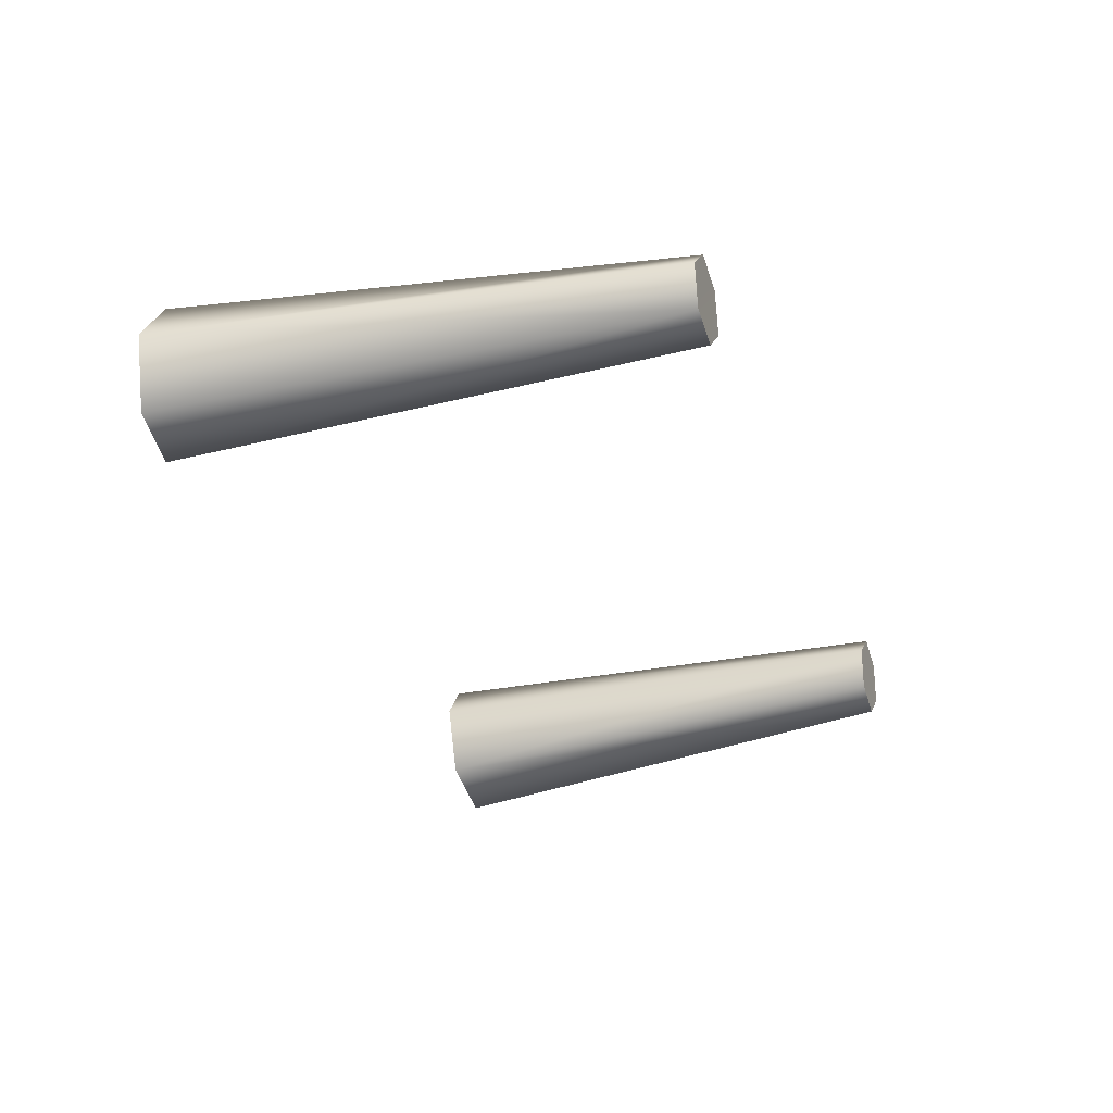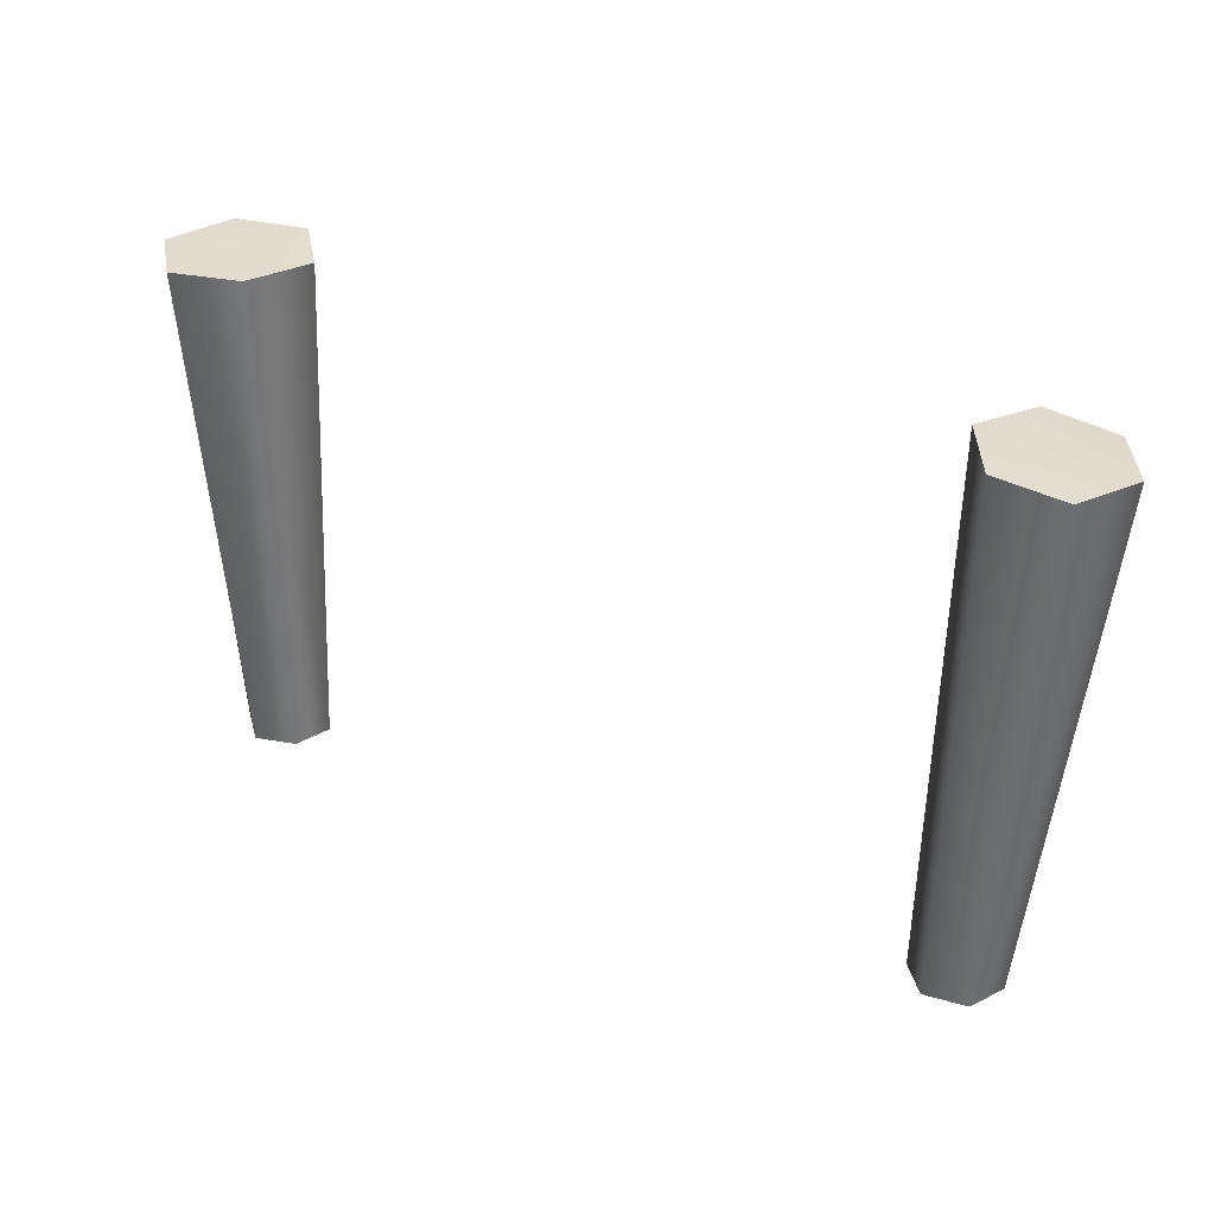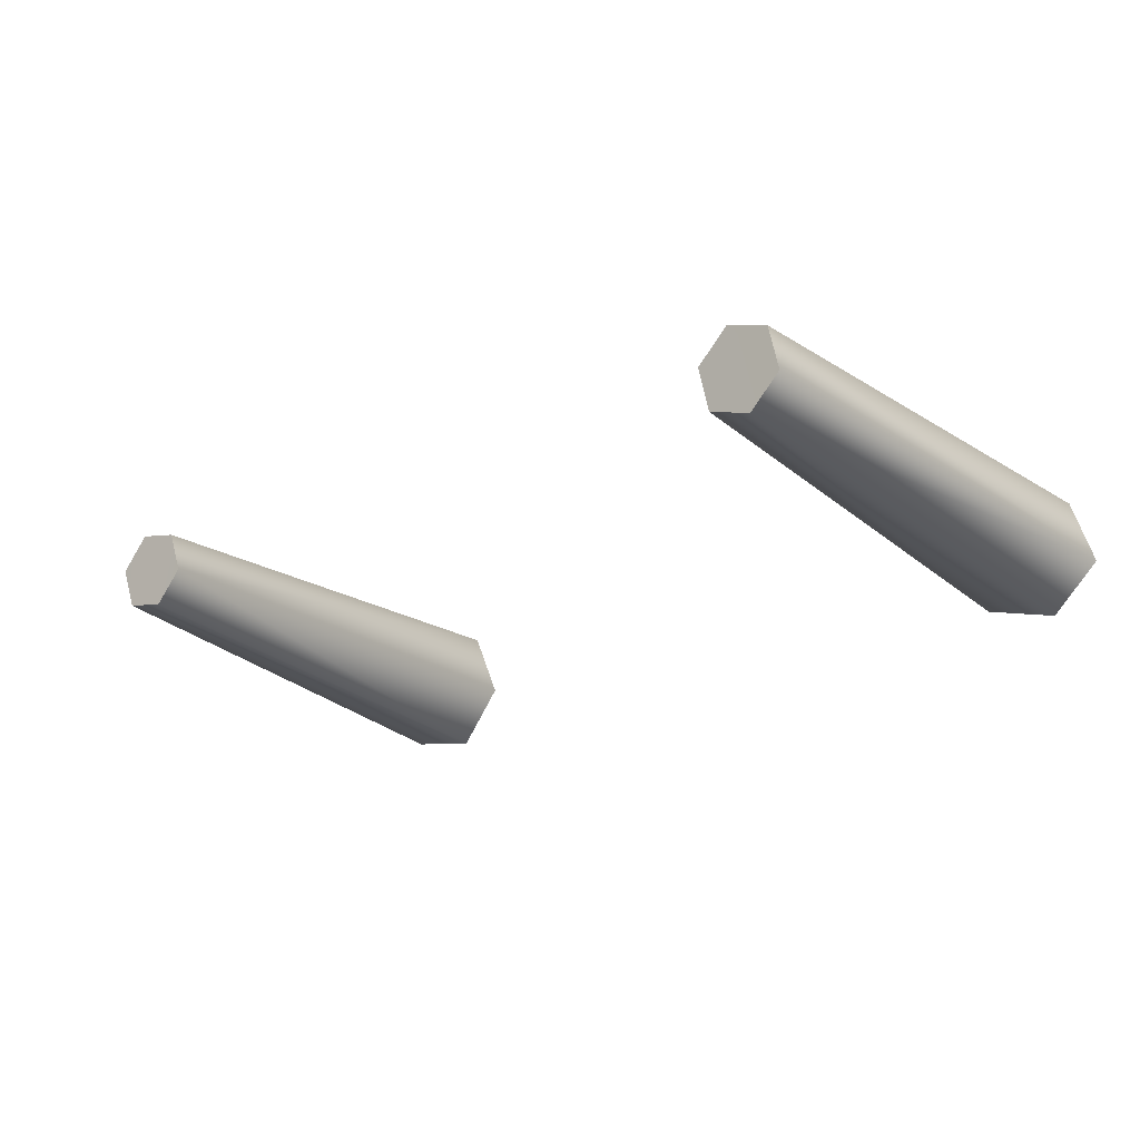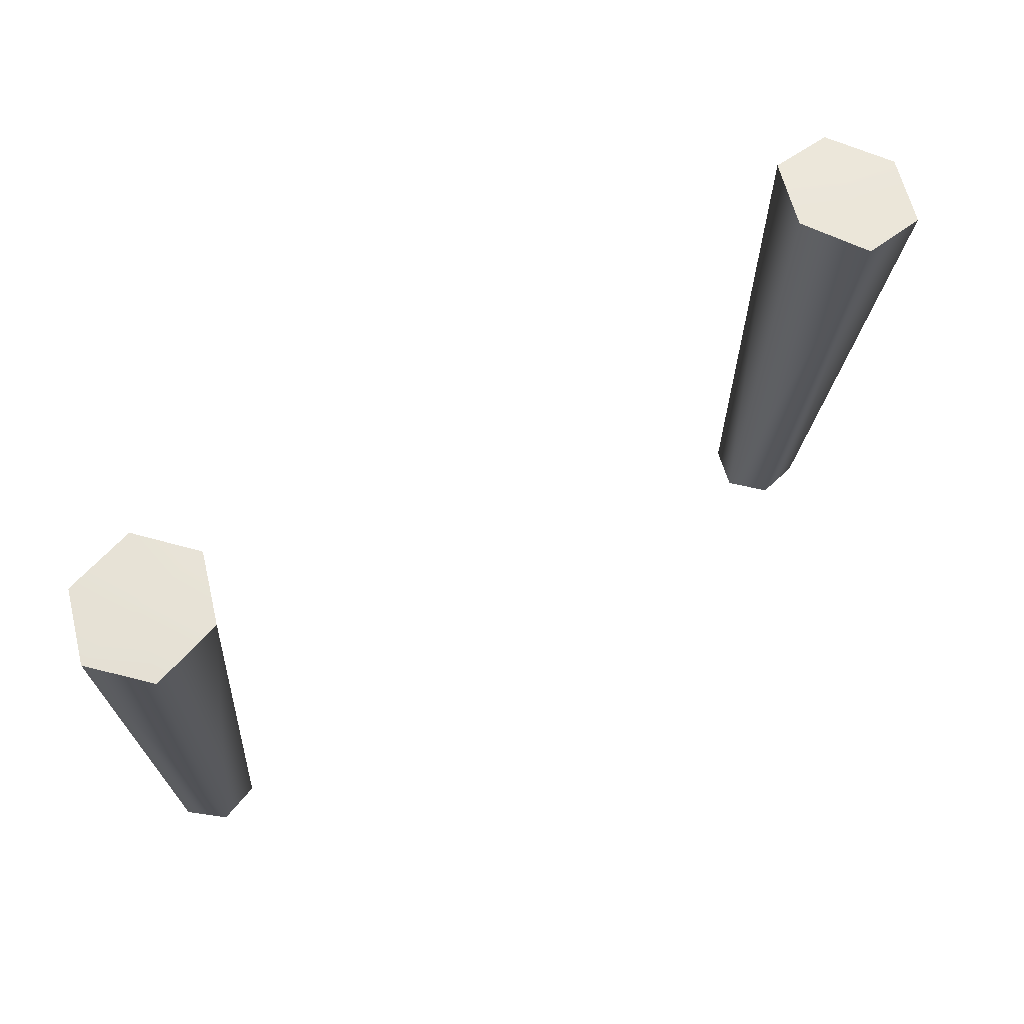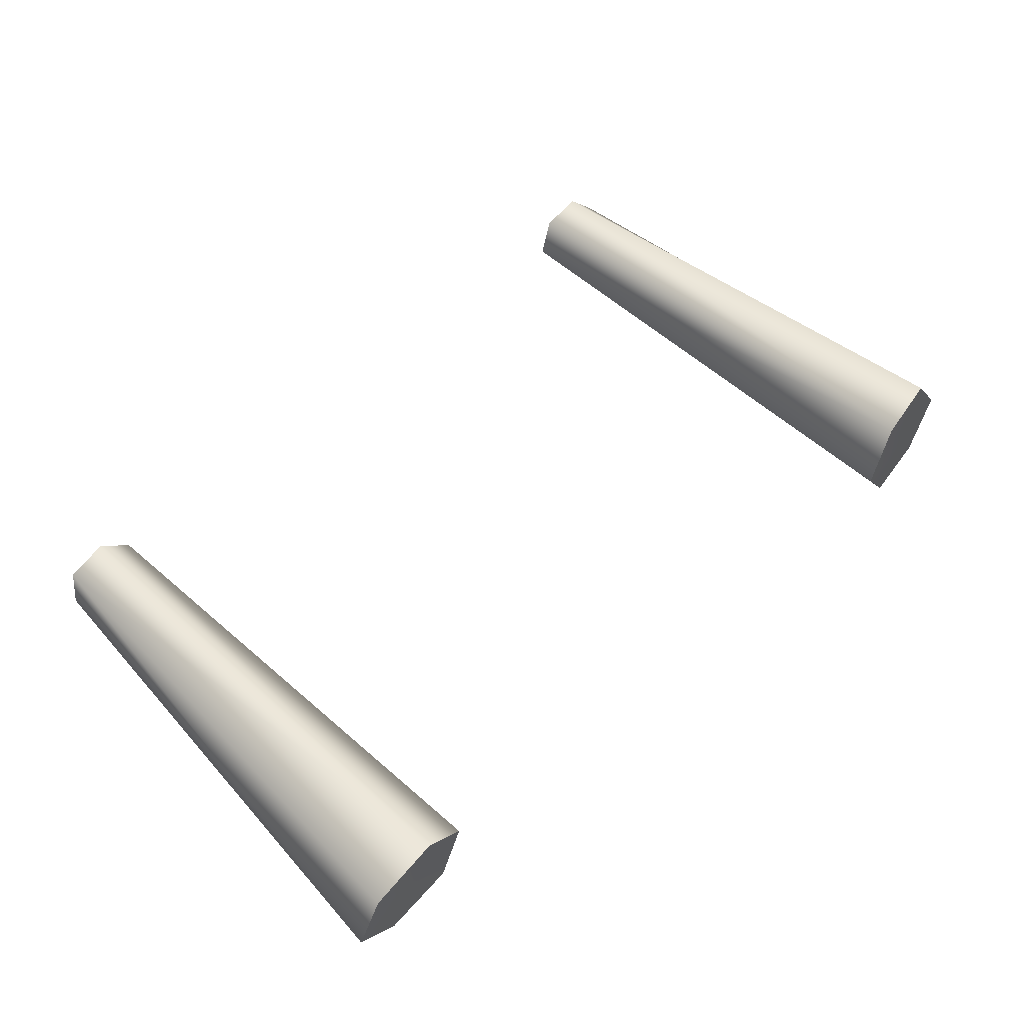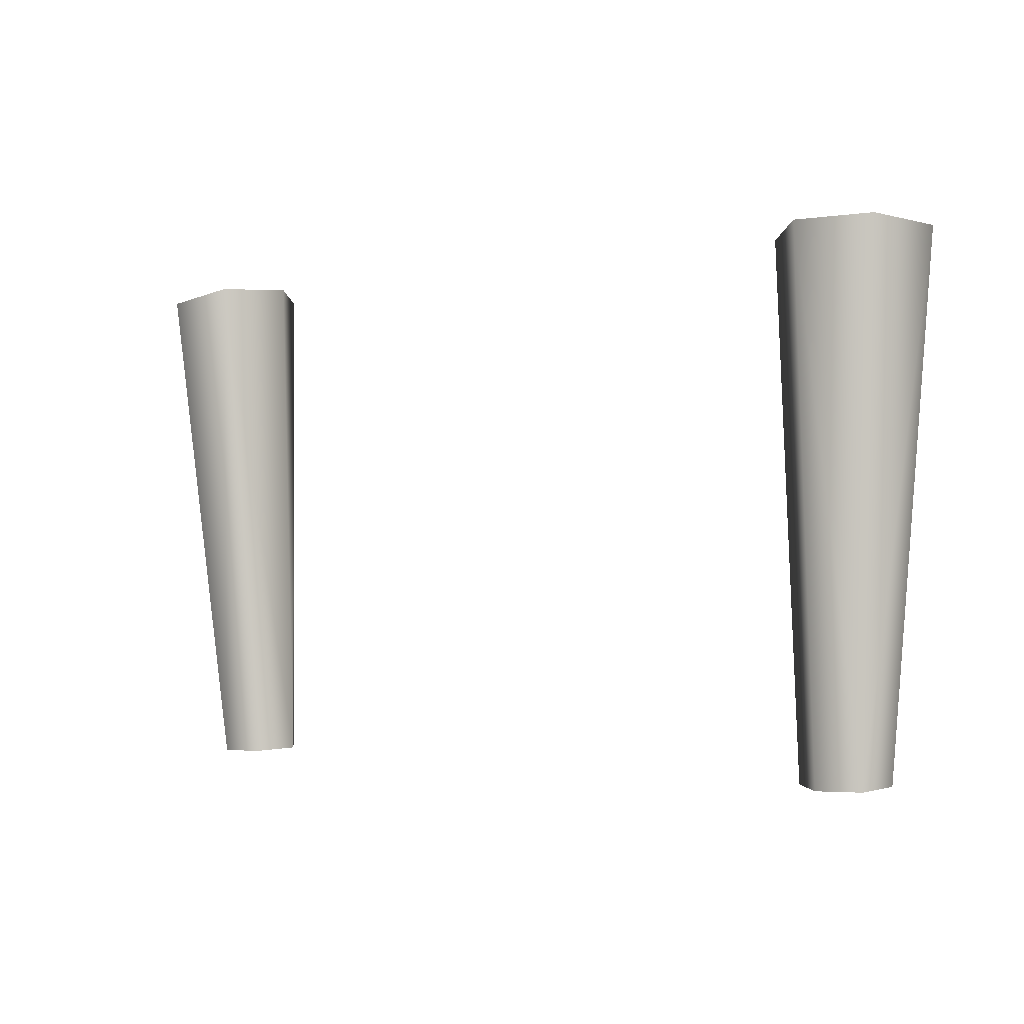
<metadata>
{"format":"obj","ext":"obj","renderer":"f3d","projection":"perspective","resolution":1024,"background":"white","views":[{"elev":-31.8,"azim":-71.2,"up":"+Z"},{"elev":29.5,"azim":-147.0,"up":"+Y"},{"elev":-20.7,"azim":39.0,"up":"+Z"},{"elev":63.2,"azim":146.6,"up":"+Y"},{"elev":56.0,"azim":135.4,"up":"+Z"},{"elev":-2.1,"azim":37.0,"up":"+Y"}]}
</metadata>
<code>
g SM_PROP_fence_door_gate
v -0.8263 -0.05495 0.19
v -0.8921 -0.05255 0.1184
v -1.043 1.068 0.1141
v -0.9533 1.072 0.2497
v -0.8053 1.098 0.2313
v -0.7325 -0.05297 0.1713
v -0.862 -0.04837 0.02763
v -1.043 1.068 0.1141
v -0.8921 -0.05255 0.1184
v -0.9854 1.074 -0.03974
v -0.8375 1.096 -0.05808
v -0.7685 -0.04668 0.009815
v -0.7034 -0.04906 0.08072
v -0.7474 1.109 0.07744
v -0.8053 1.098 0.2313
v -0.7325 -0.05297 0.1713
v 0.7624 -0.04967 0.1353
v 0.7811 -0.04444 0.04037
v 0.7555 1.079 -0.0382
v 0.7002 1.08 0.1143
v 0.8036 1.096 0.223
v 0.8328 -0.05409 0.1994
v 0.9228 -0.05383 0.1693
v 0.8328 -0.05409 0.1994
v 0.9617 1.1 0.1787
v 1.016 1.091 0.02582
v 0.9414 -0.04865 0.07529
v 0.8718 -0.04398 0.01089
v 0.9133 1.079 -0.08265
v 0.7555 1.079 -0.0382
v 0.7811 -0.04444 0.04037
v -0.862 -0.04837 0.02763
v -0.8921 -0.05255 0.1184
v -0.8263 -0.05495 0.19
v -0.7325 -0.05297 0.1713
v -0.7685 -0.04668 0.009815
v -0.7034 -0.04906 0.08072
v 0.8718 -0.04398 0.01089
v 0.7811 -0.04444 0.04037
v 0.7624 -0.04967 0.1353
v 0.8328 -0.05409 0.1994
v 0.9414 -0.04865 0.07529
v 0.9228 -0.05383 0.1693
v -0.9533 1.072 0.2497
v -1.043 1.068 0.1141
v -0.8954 1.091 0.09579
v -0.8053 1.098 0.2313
v -0.9854 1.074 -0.03974
v -0.7474 1.109 0.07744
v -0.8375 1.096 -0.05808
v 0.7002 1.08 0.1143
v 0.7555 1.079 -0.0382
v 0.8649 1.091 0.07494
v 0.8036 1.096 0.223
v 0.9133 1.079 -0.08265
v 0.9617 1.1 0.1787
v 1.016 1.091 0.02582
g SM_PROP_fence_door_gate_0
f 3 2 1
f 4 3 1
f 5 4 1
f 6 5 1
f 9 8 7
f 8 10 7
f 10 11 7
f 11 12 7
f 12 11 13
f 11 14 13
f 14 15 13
f 15 16 13
f 19 18 17
f 20 19 17
f 21 20 17
f 22 21 17
f 21 24 23
f 25 21 23
f 26 25 23
f 27 26 23
f 26 27 28
f 29 26 28
f 30 29 28
f 31 30 28
g SM_PROP_fence_door_gate_1
f 34 33 32
f 35 34 32
f 35 32 36
f 36 37 35
f 40 39 38
f 41 40 38
f 41 38 42
f 42 43 41
f 46 45 44
f 46 44 47
f 46 48 45
f 46 47 49
f 46 50 48
f 46 49 50
f 53 52 51
f 53 51 54
f 53 55 52
f 53 54 56
f 53 57 55
f 53 56 57

</code>
